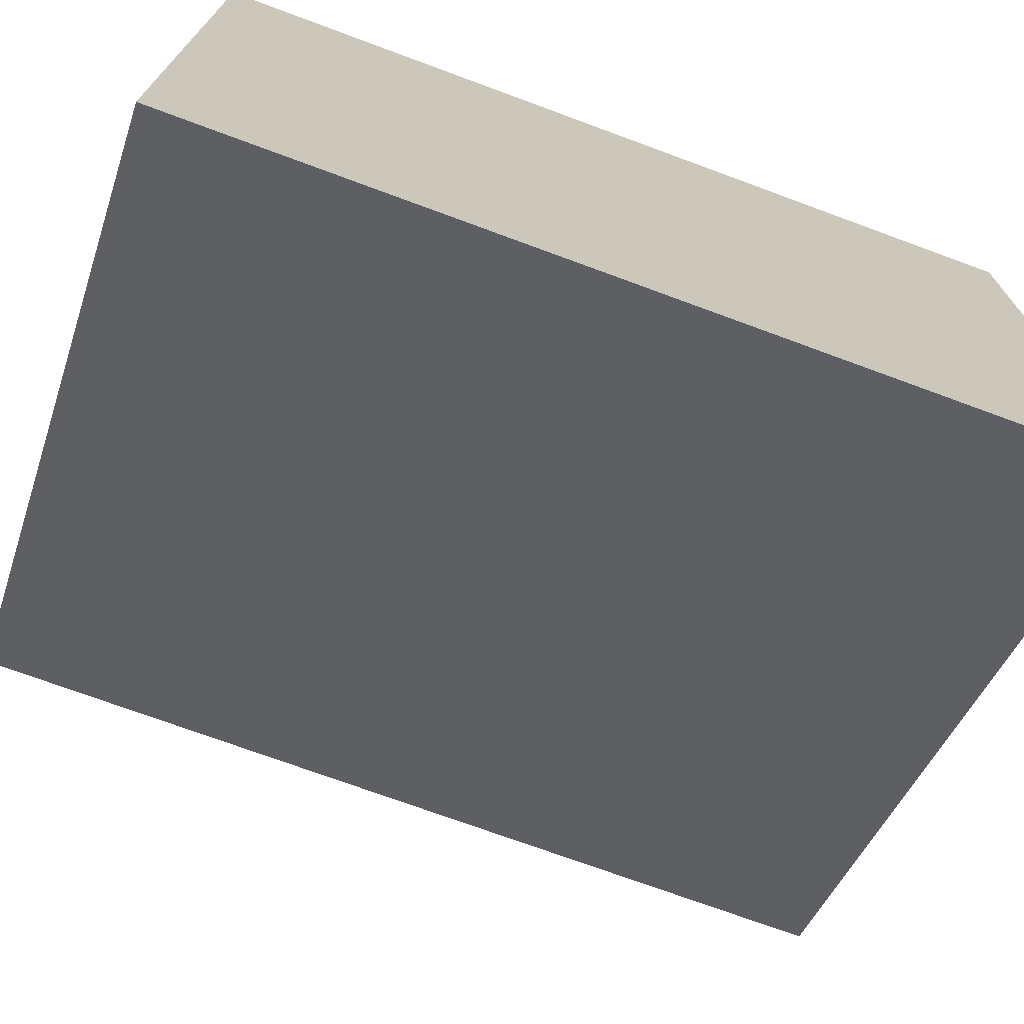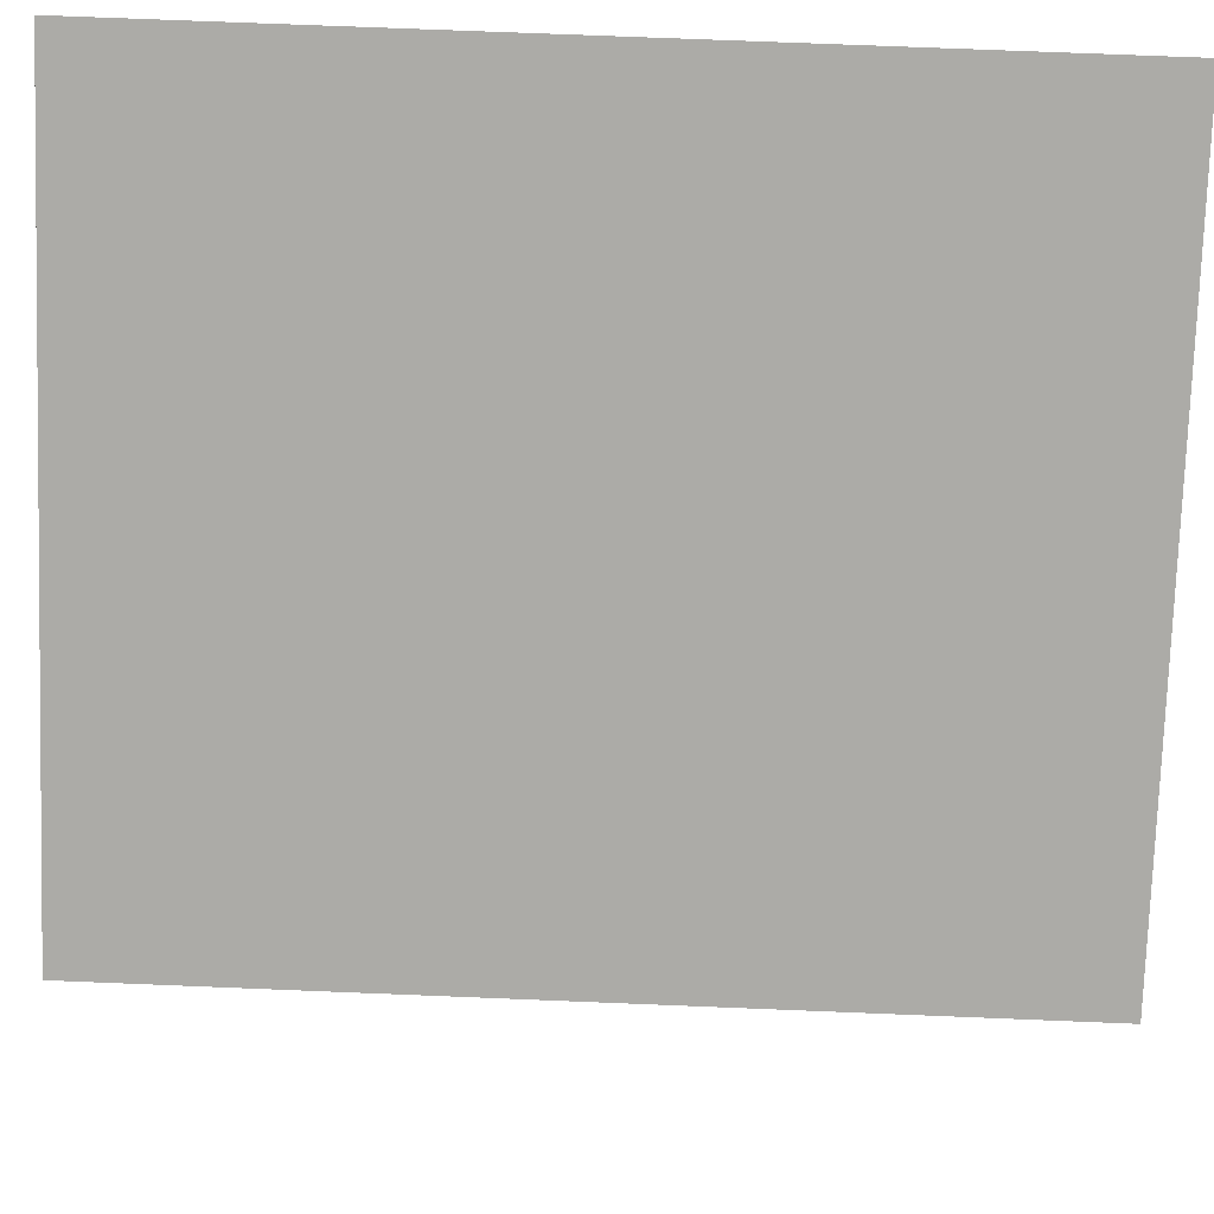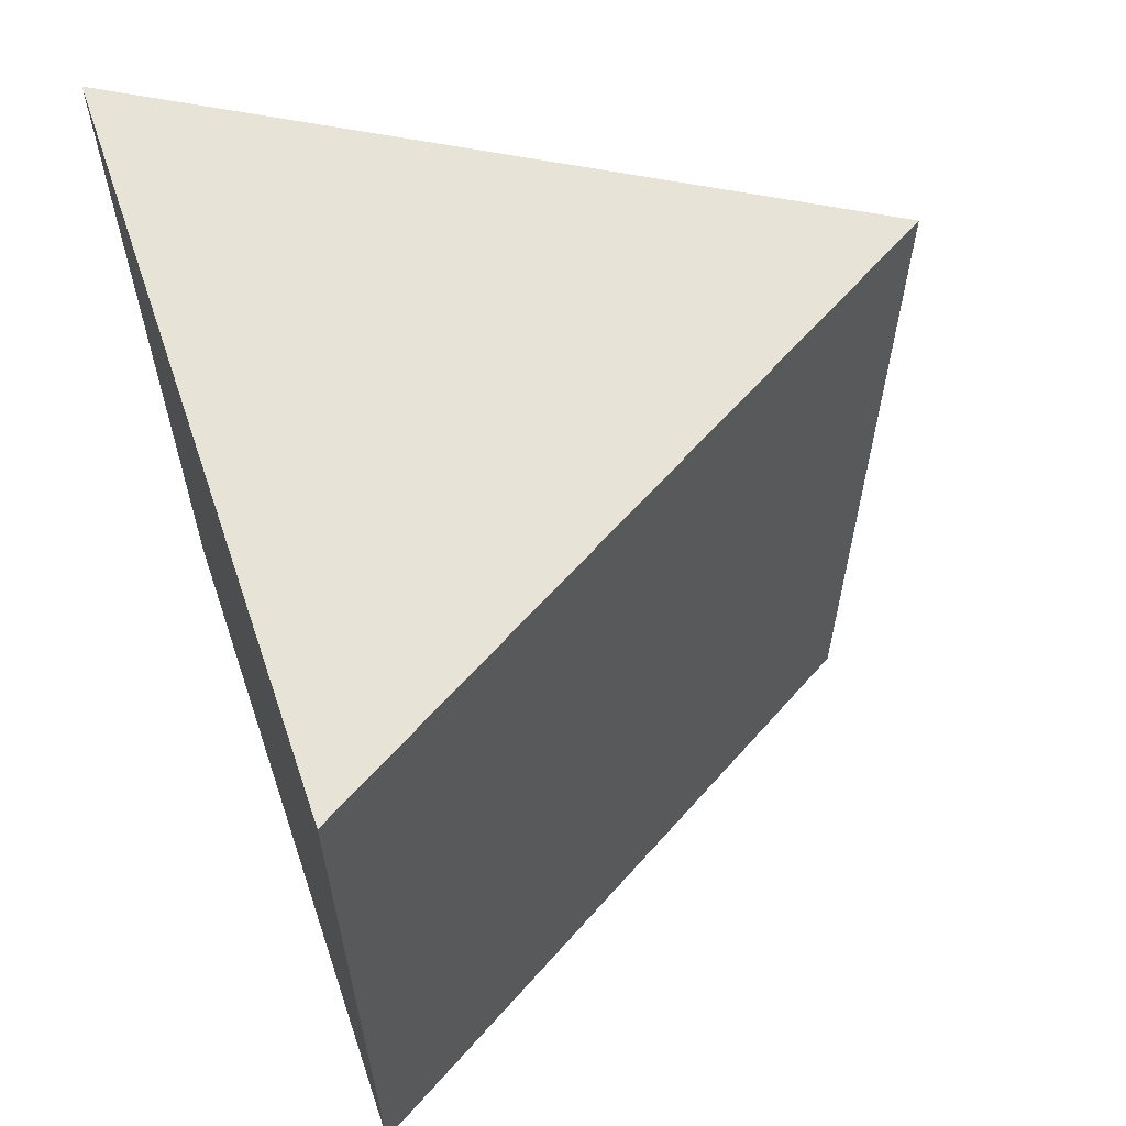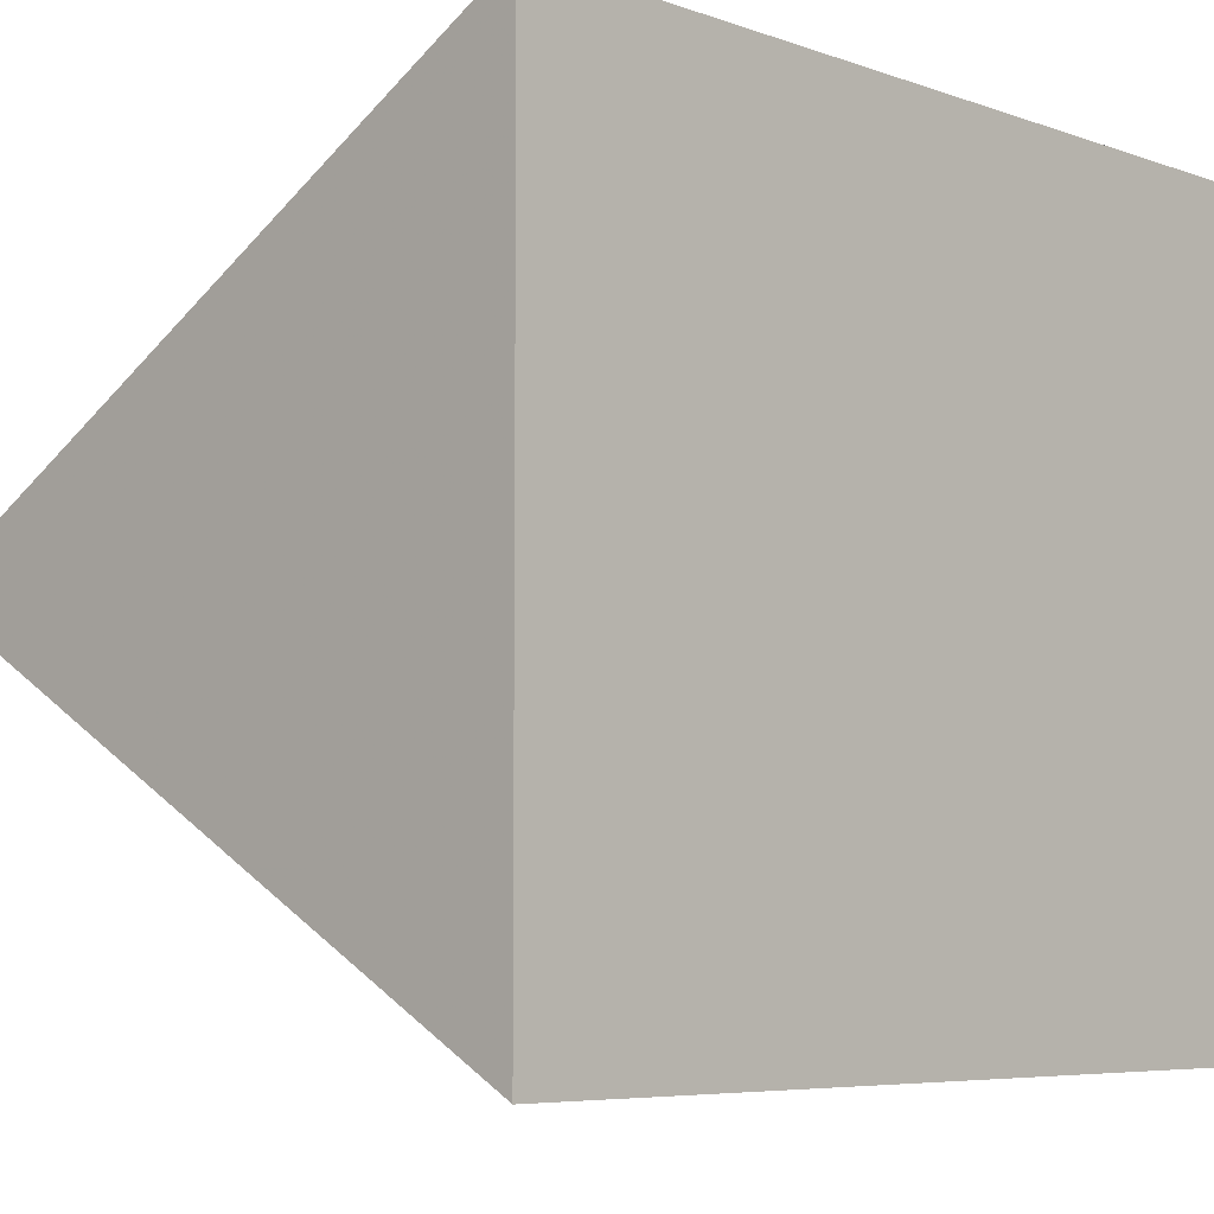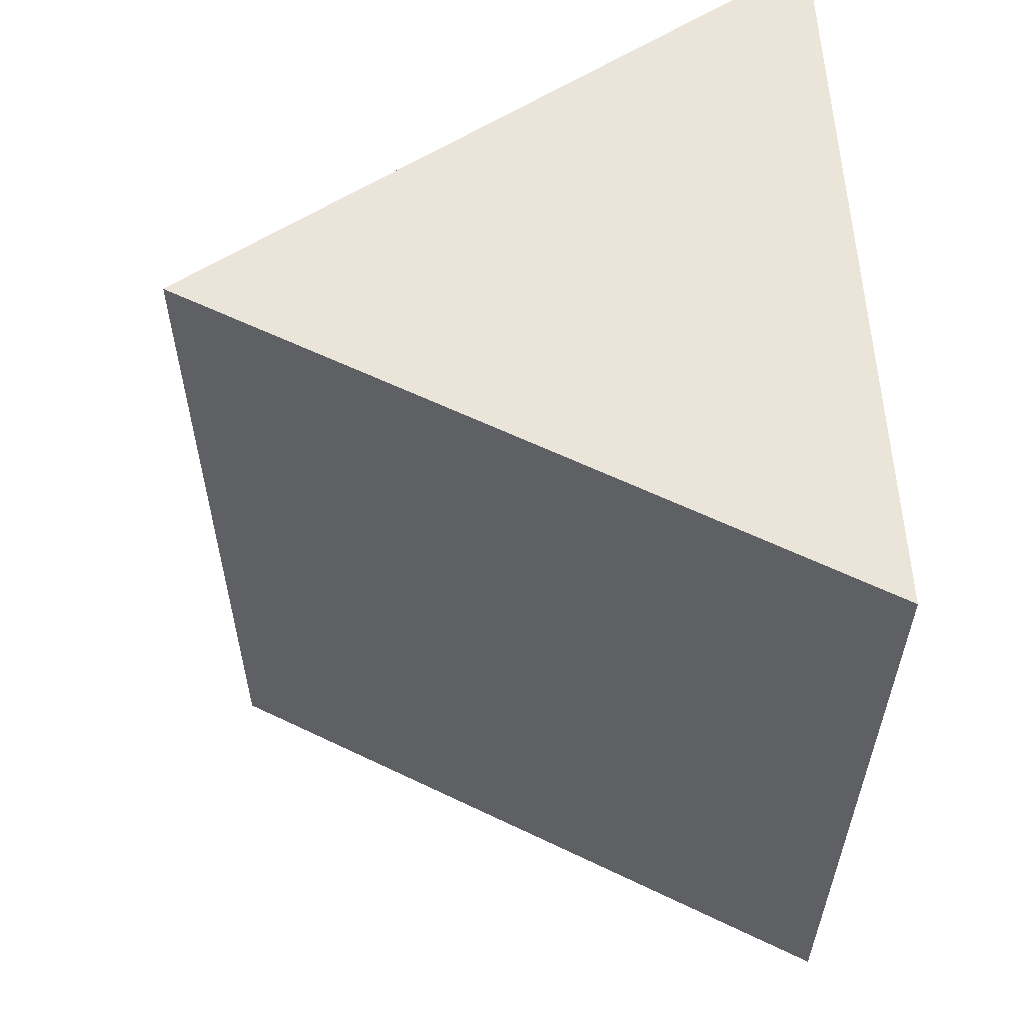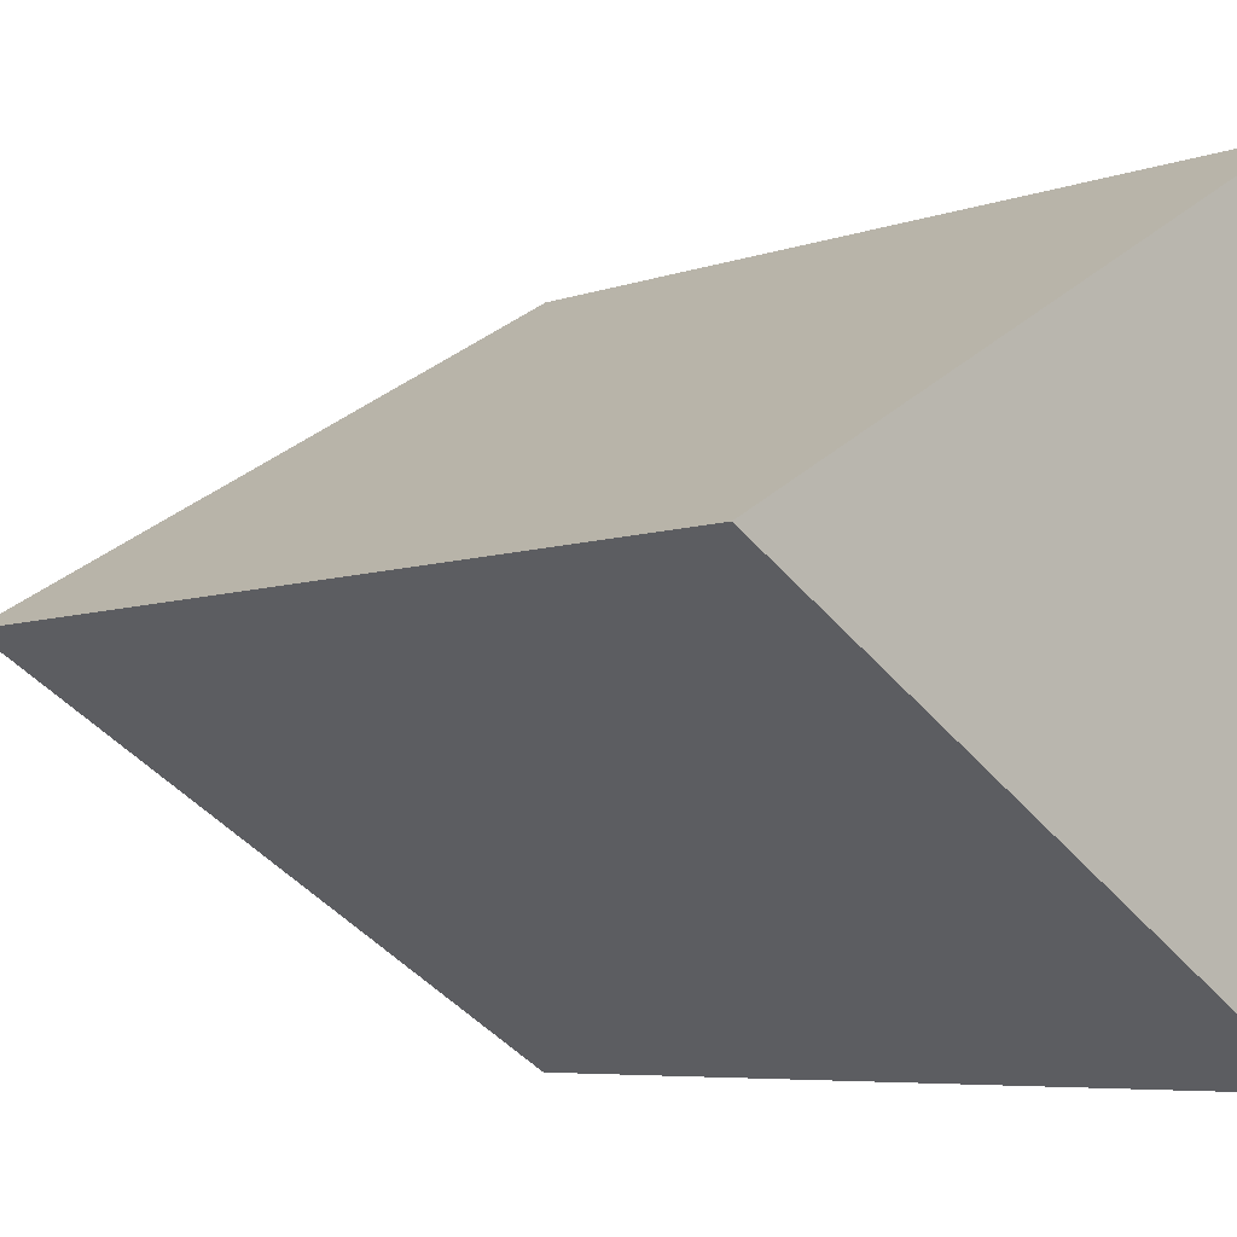
<metadata>
{"format":"obj","ext":"obj","renderer":"f3d","projection":"perspective","resolution":1024,"background":"white","views":[{"elev":-72.4,"azim":-110.3,"up":"+Y"},{"elev":73.6,"azim":92.3,"up":"+Y"},{"elev":62.0,"azim":-18.8,"up":"+Z"},{"elev":-6.2,"azim":-136.8,"up":"+Y"},{"elev":58.8,"azim":176.5,"up":"+Z"},{"elev":-6.6,"azim":135.5,"up":"+Y"}]}
</metadata>
<code>
o Prism
v 0.5 0 -0.5
v -0.25 0.433 -0.5
v -0.25 0.433 0.5
v 0.5 0 0.5
v -0.25 -0.433 -0.5
v -0.25 -0.433 0.5
g Prism
f 1 2 3 4
f 2 5 6 3
f 5 1 4 6
f 5 2 1
f 4 3 6

</code>
